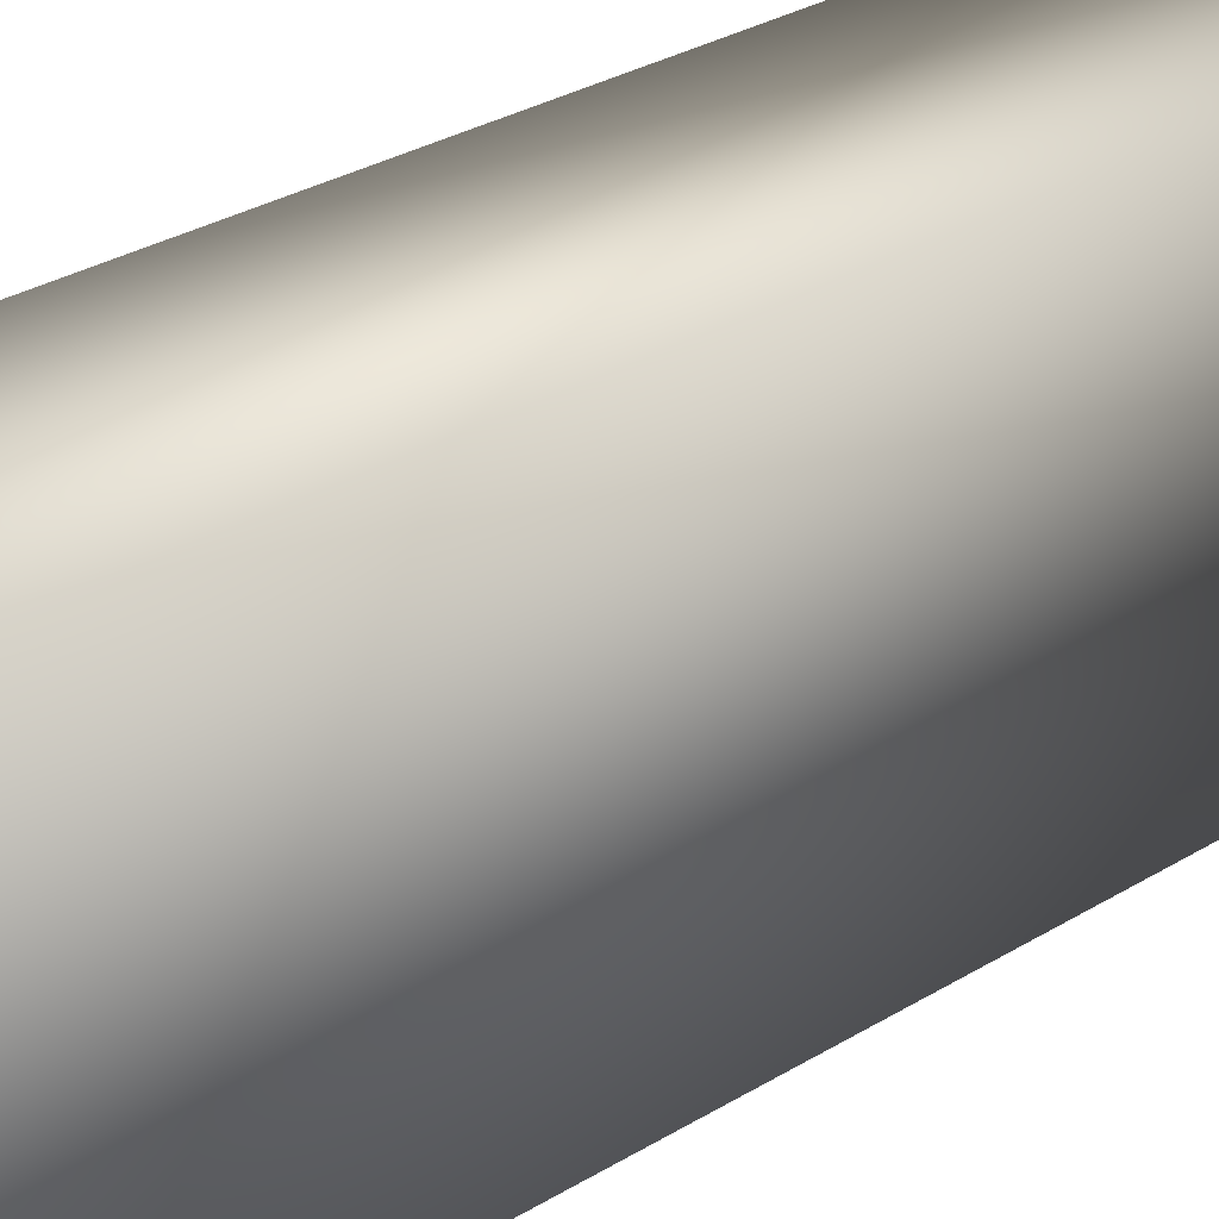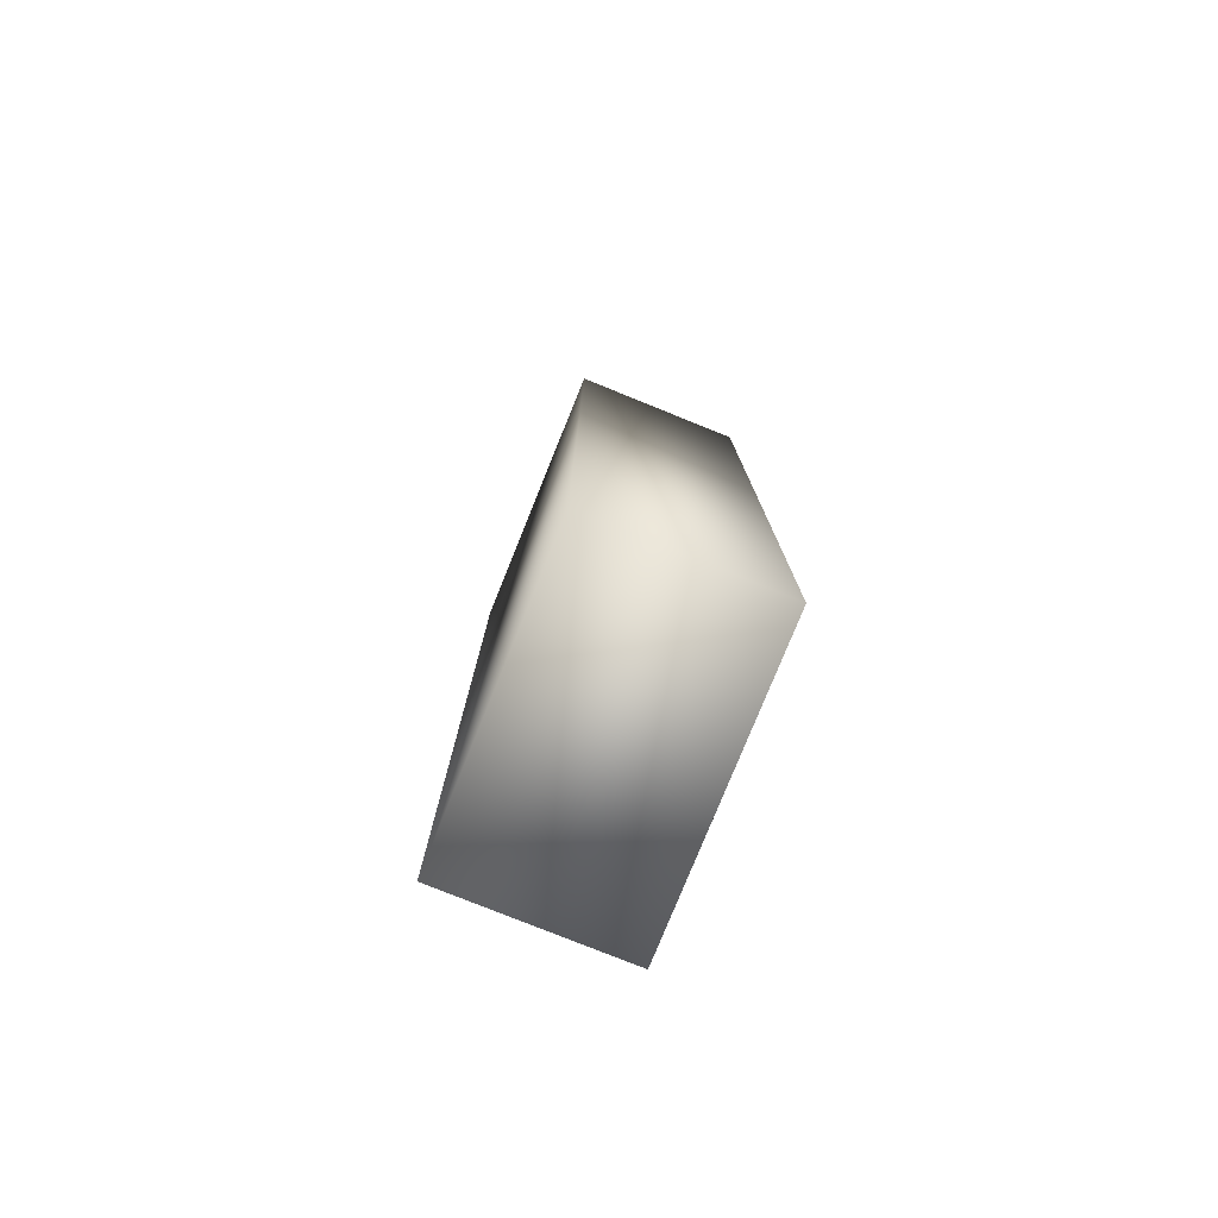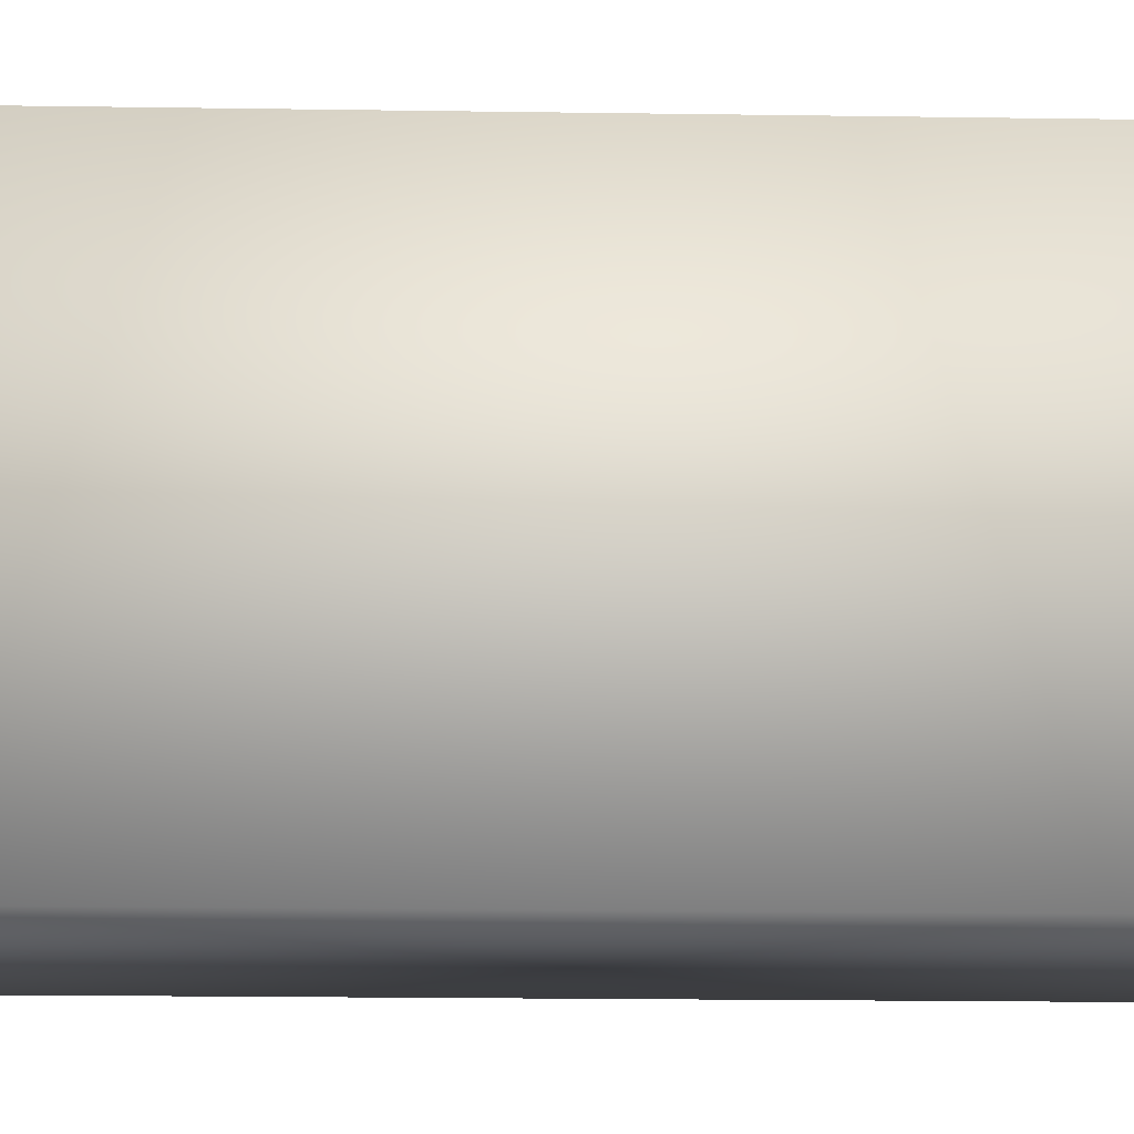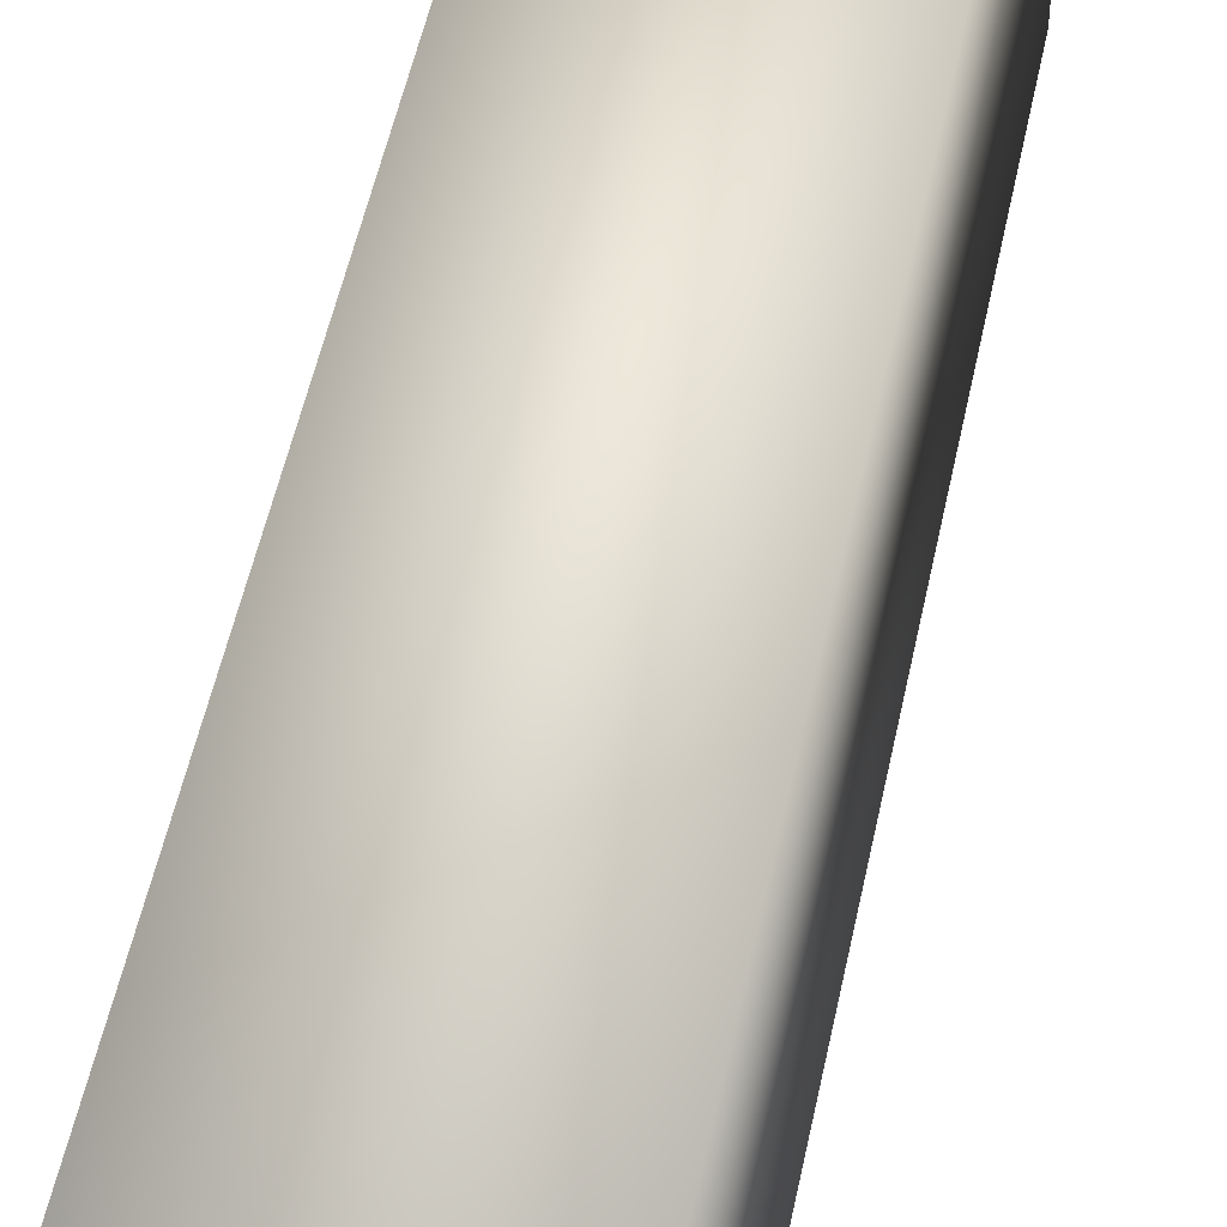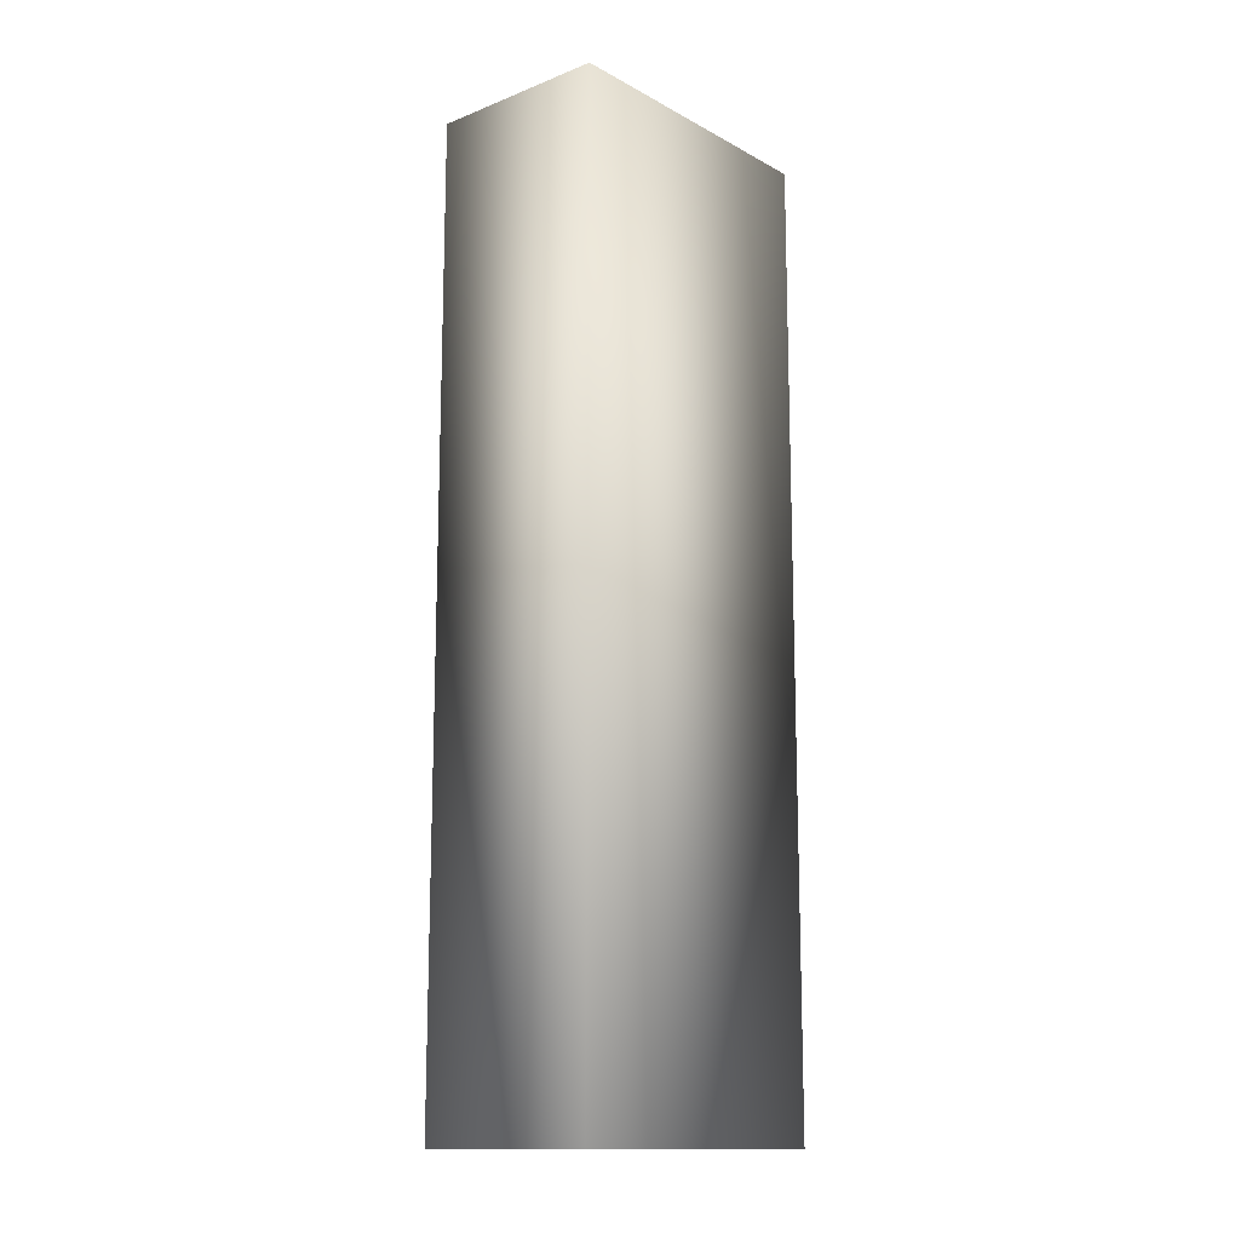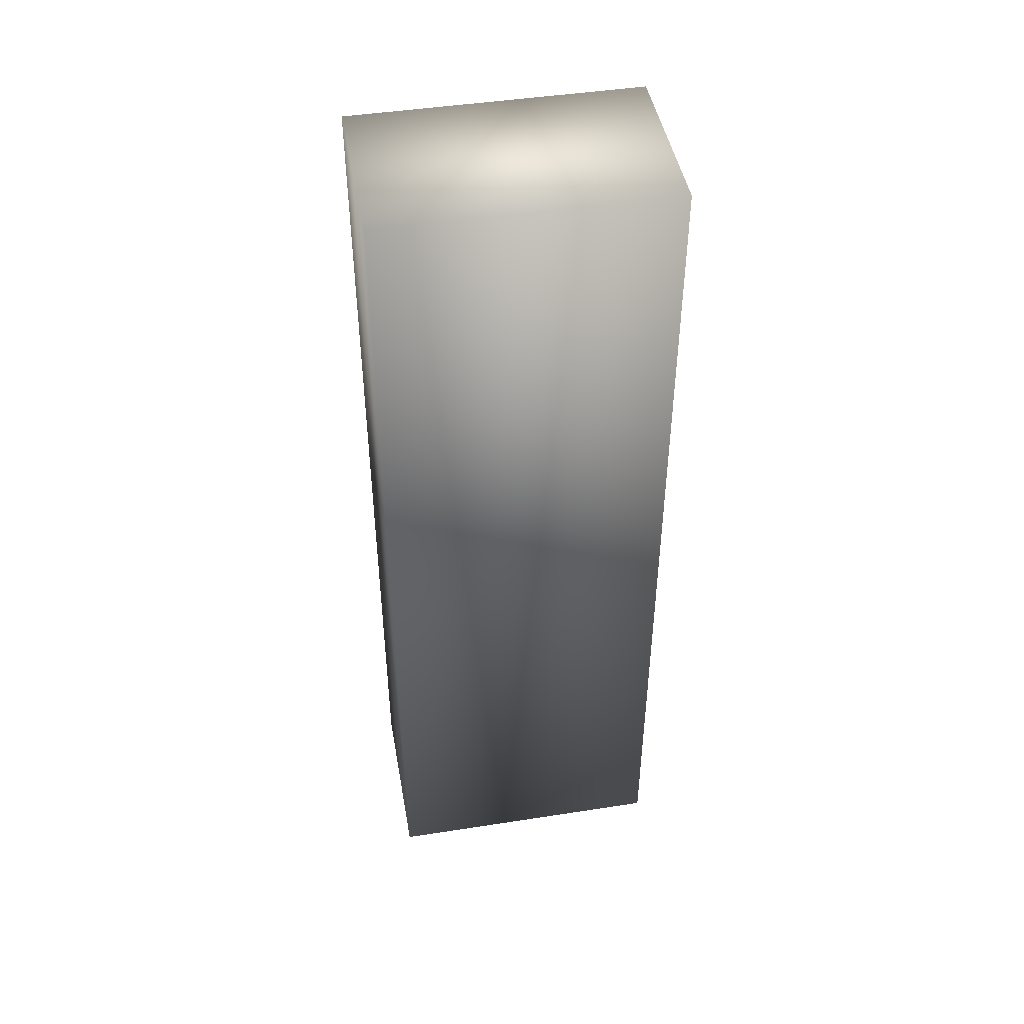
<metadata>
{"format":"obj","ext":"obj","renderer":"f3d","projection":"perspective","resolution":1024,"background":"white","views":[{"elev":26.6,"azim":-135.0,"up":"+Y"},{"elev":-78.2,"azim":-22.0,"up":"+Z"},{"elev":-14.6,"azim":87.9,"up":"+Y"},{"elev":49.6,"azim":11.3,"up":"+Y"},{"elev":-14.1,"azim":-139.4,"up":"+Z"},{"elev":46.0,"azim":79.9,"up":"+Z"}]}
</metadata>
<code>
v  -3.005 0 15.73
v  -3.005 0 -15.73
v  3.005 0 -15.73
v  3.005 0 15.73
v  -3.005 9.814 15.73
v  3.005 9.814 15.73
v  3.005 9.814 -15.73
v  -3.005 9.814 -15.73
o Box001
g Box001
f 1 2 3 4
f 5 6 7 8
f 1 4 6 5
f 4 3 7 6
f 3 2 8 7
f 2 1 5 8

</code>
